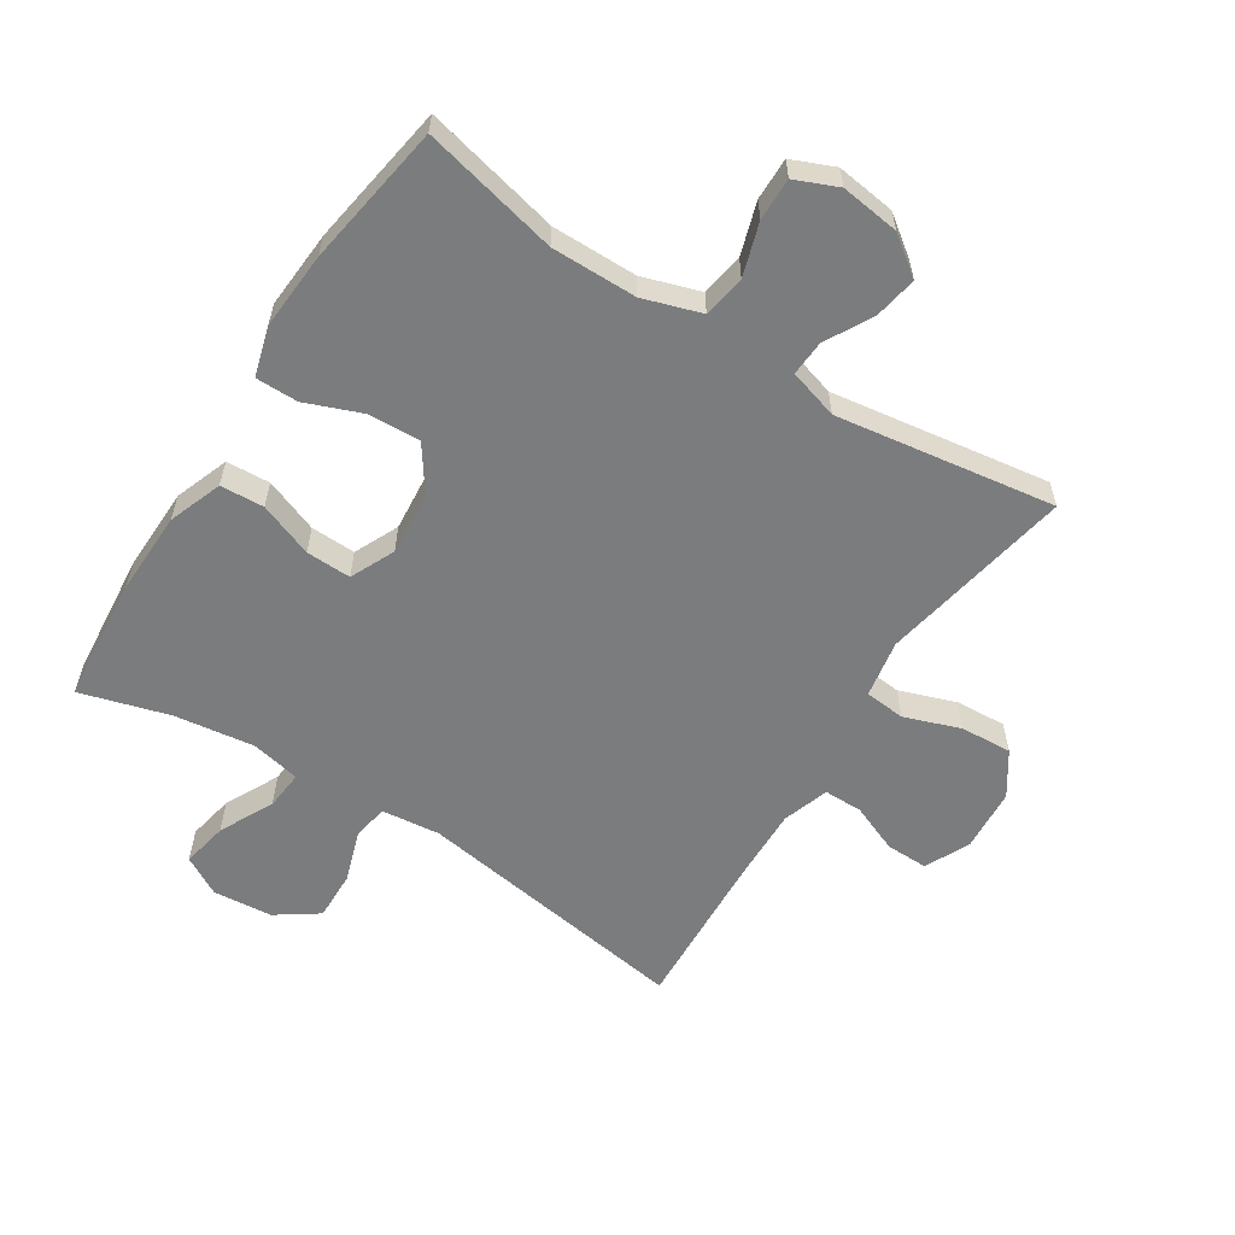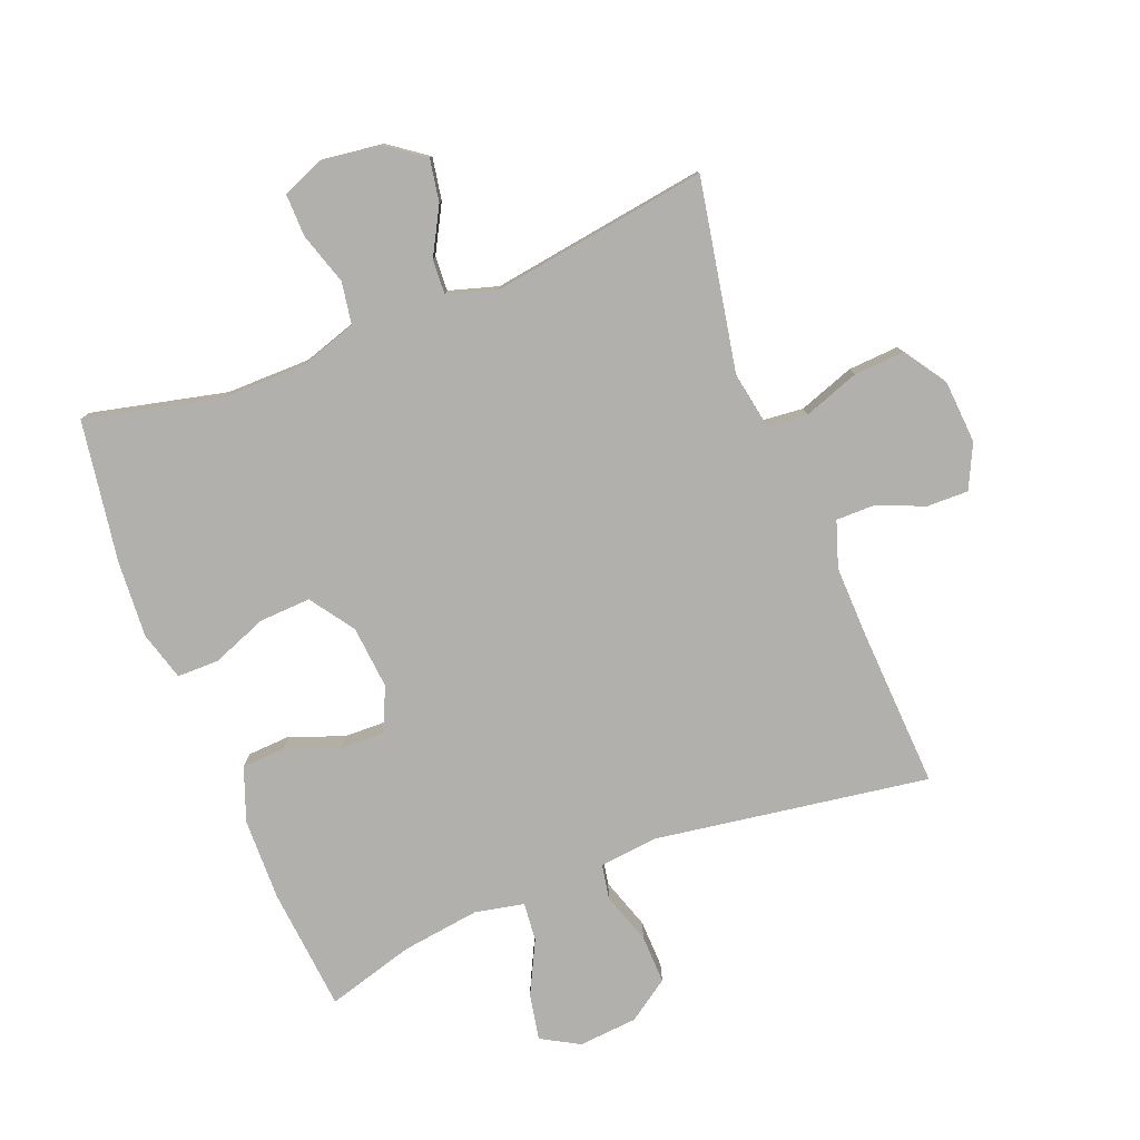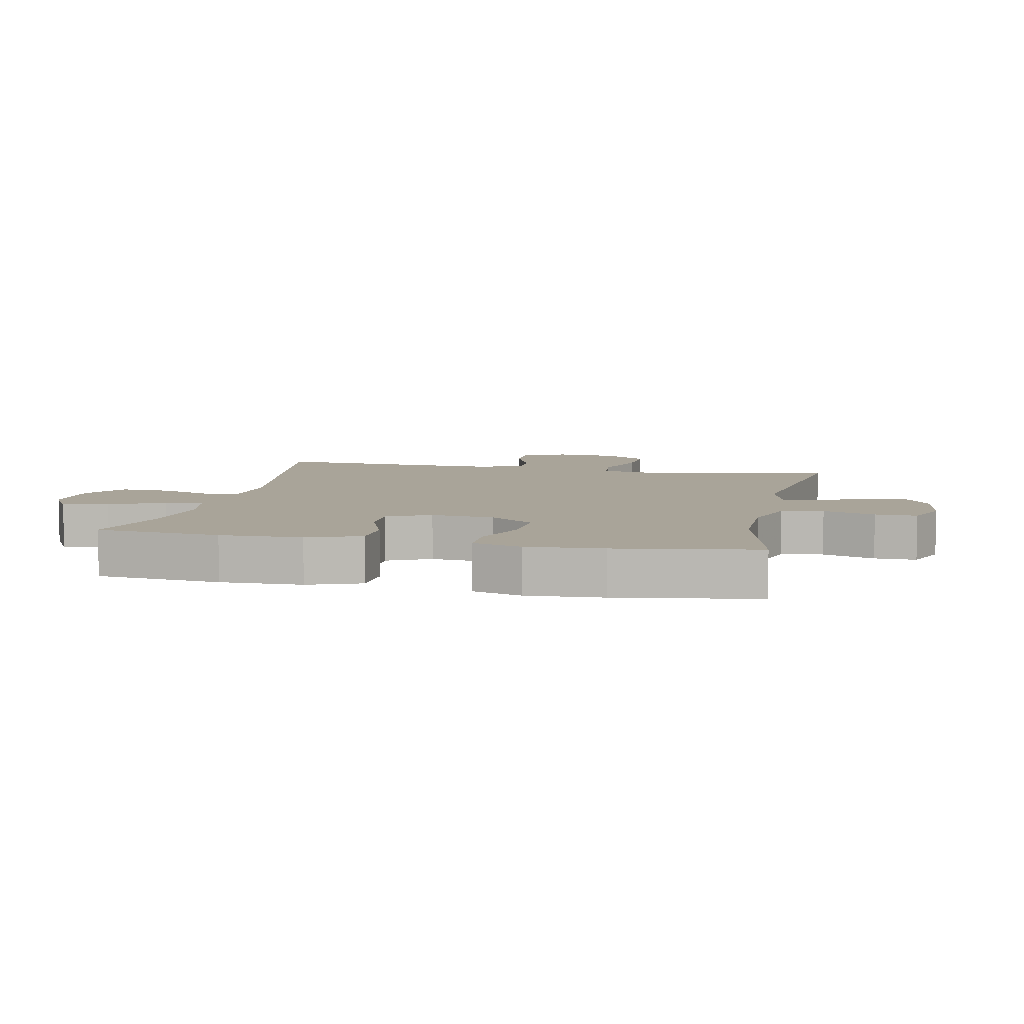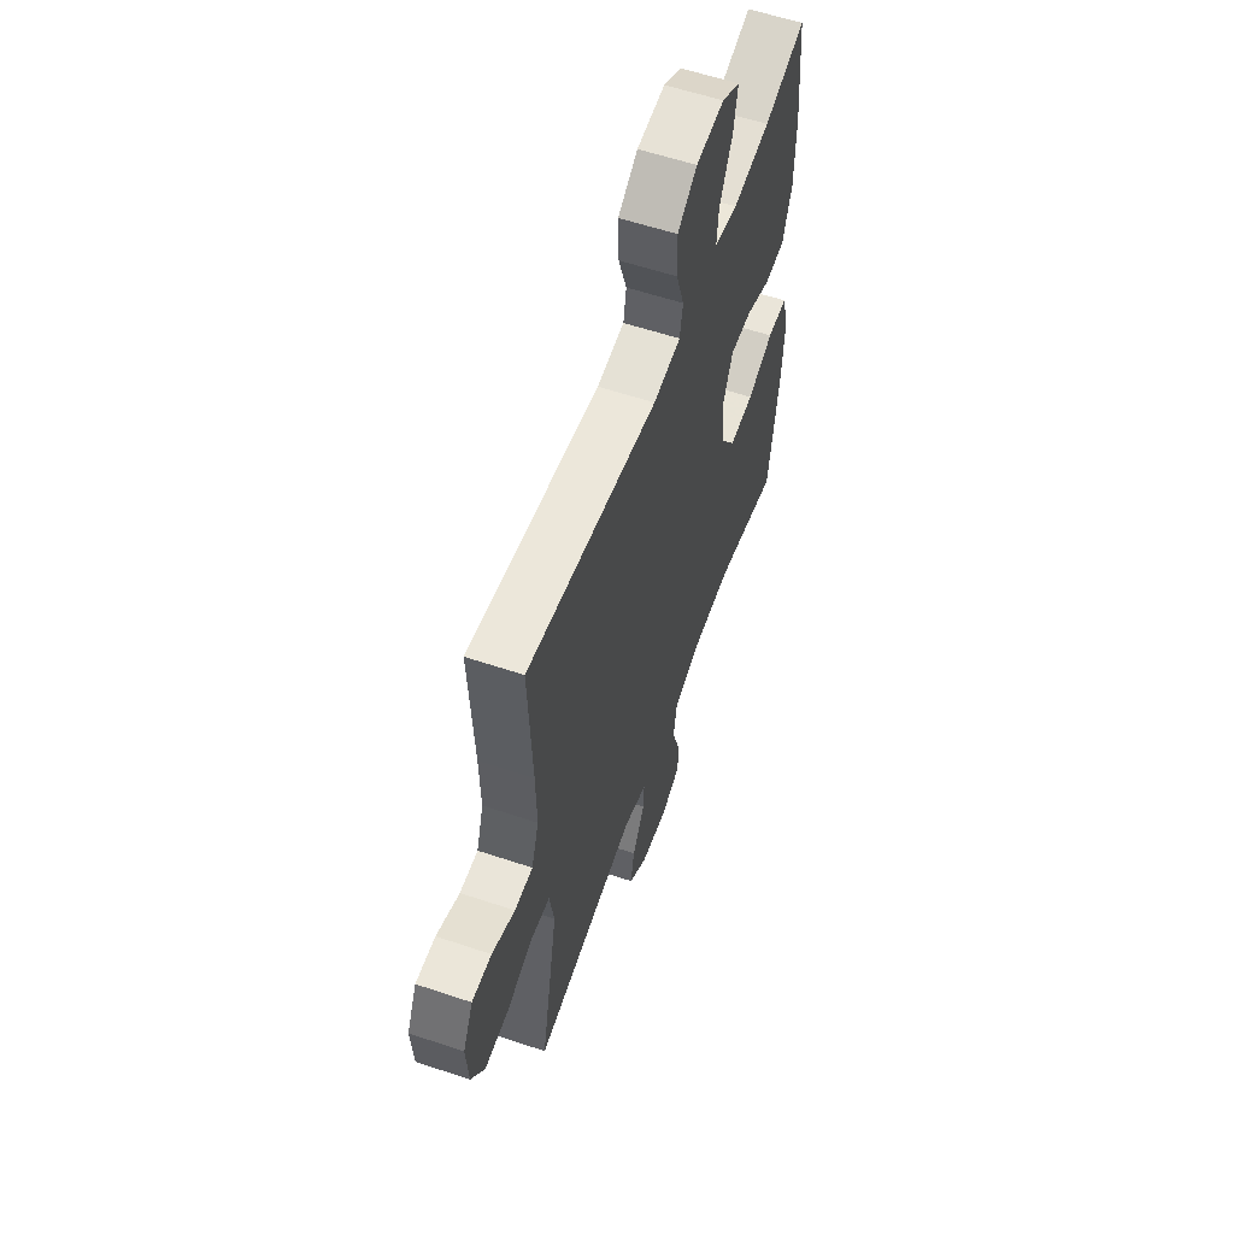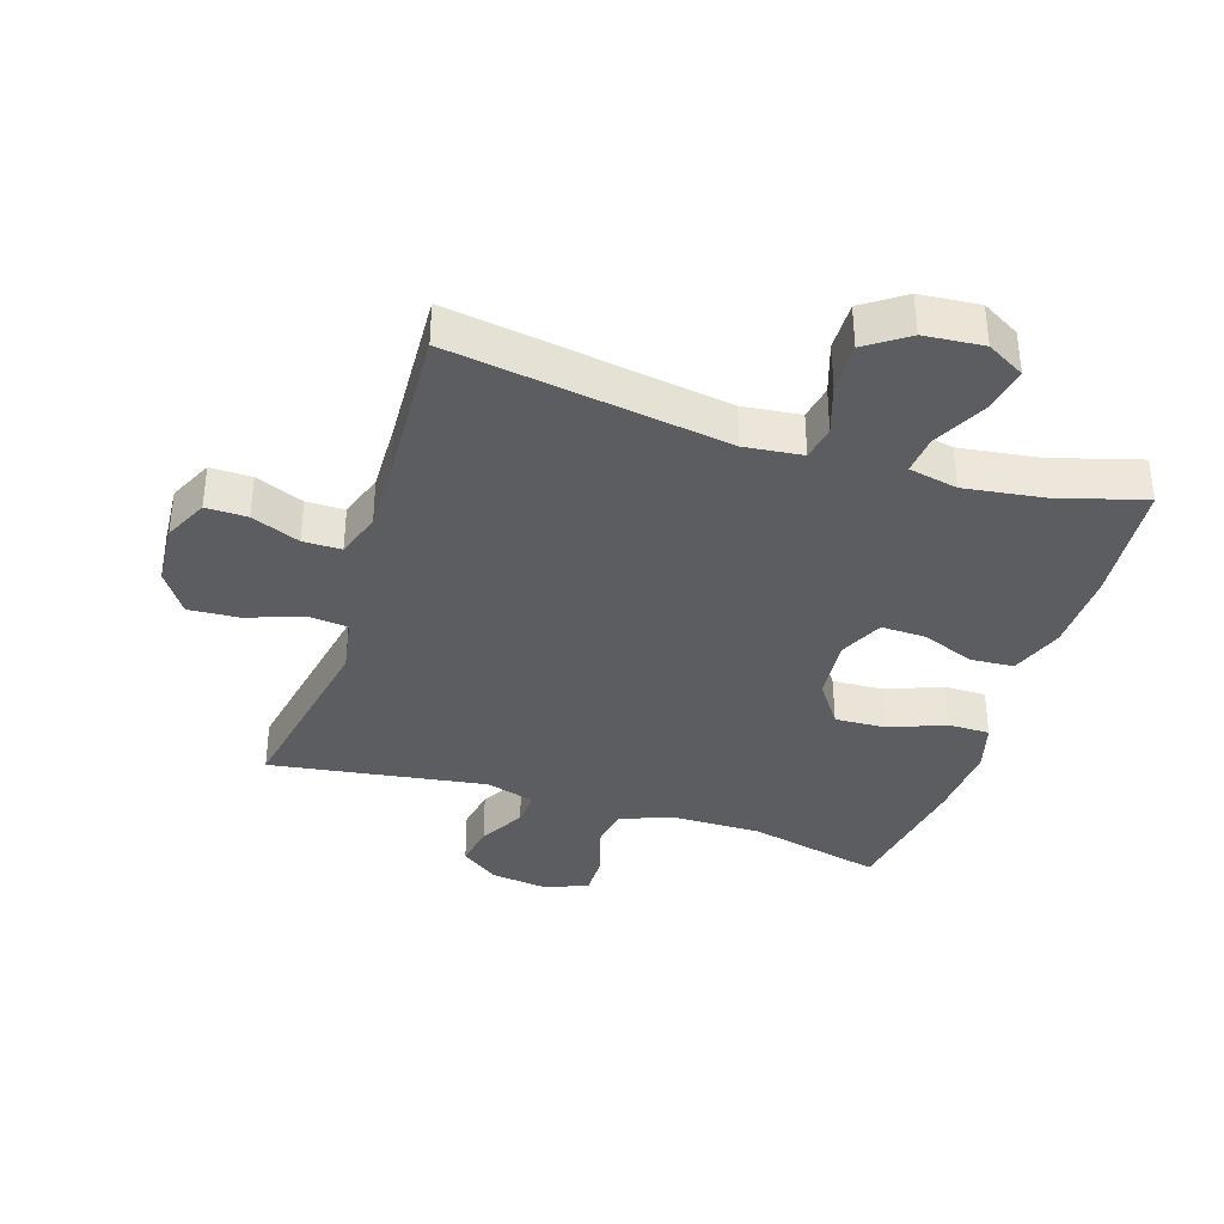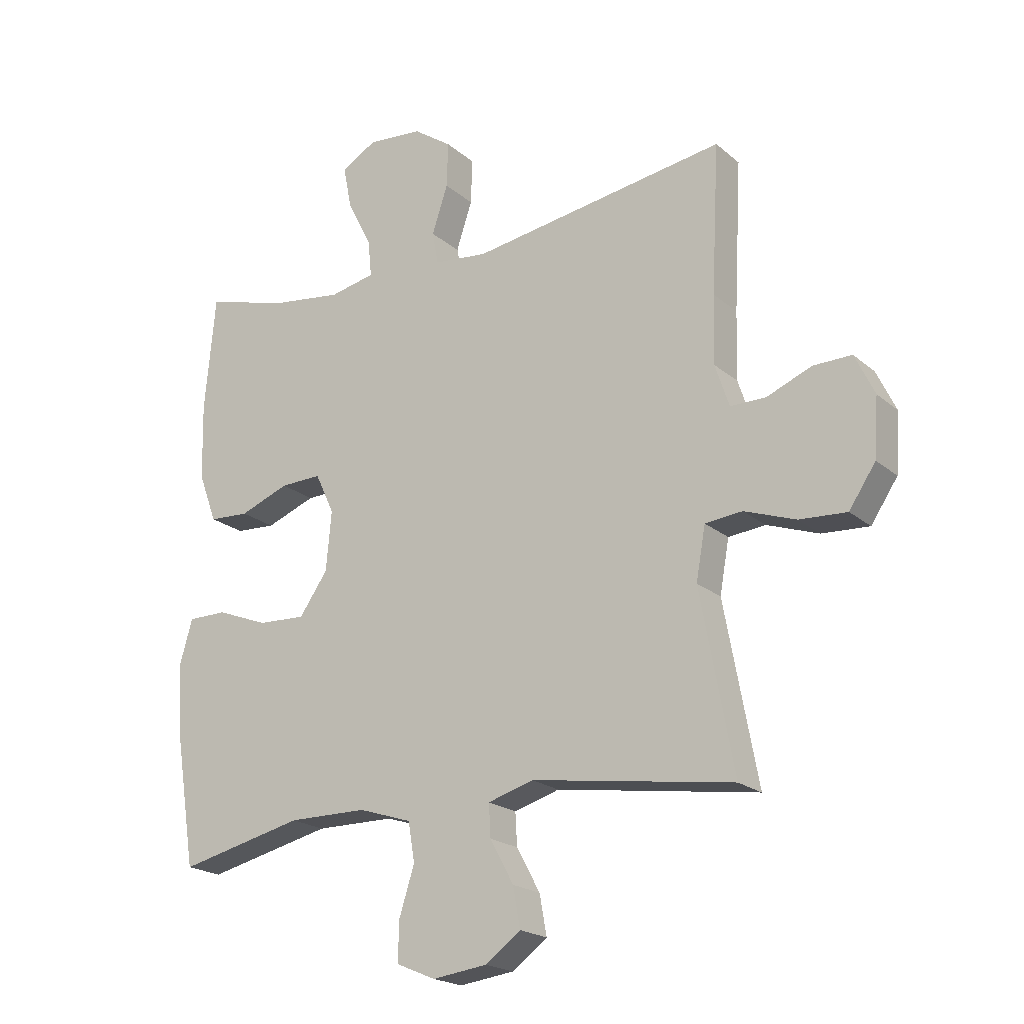
<metadata>
{"format":"obj","ext":"obj","renderer":"f3d","projection":"perspective","resolution":1024,"background":"white","views":[{"elev":-58.7,"azim":147.4,"up":"+Y"},{"elev":-78.6,"azim":-158.5,"up":"+Y"},{"elev":7.3,"azim":101.9,"up":"+Y"},{"elev":58.0,"azim":-70.8,"up":"+Z"},{"elev":-36.5,"azim":-17.8,"up":"+Y"},{"elev":-20.4,"azim":-146.0,"up":"+Z"}]}
</metadata>
<code>
v -0.5 0.07 -0.5
v -0.444 0.07 -0.199
v -0.46 0.07 -0.11
v -0.523 0.07 -0.104
v -0.61 0.07 -0.135
v -0.69 0.07 -0.14
v -0.735 0.07 -0.073
v -0.742 0.07 0.026
v -0.709 0.07 0.095
v -0.644 0.07 0.094
v -0.568 0.07 0.063
v -0.508 0.07 0.063
v -0.484 0.07 0.135
v -0.487 0.07 0.249
v -0.5 0.07 0.5
v -0.067 0.07 0.434
v 0.024 0.07 0.444
v 0.034 0.07 0.499
v 0.007 0.07 0.58
v 0.005 0.07 0.657
v 0.07 0.07 0.702
v 0.163 0.07 0.71
v 0.223 0.07 0.676
v 0.209 0.07 0.604
v 0.167 0.07 0.52
v 0.161 0.07 0.459
v 0.238 0.07 0.443
v 0.362 0.07 0.46
v 0.5 0.07 0.5
v 0.518 0.07 0.304
v 0.515 0.07 0.175
v 0.484 0.07 0.091
v 0.416 0.07 0.087
v 0.332 0.07 0.119
v 0.262 0.07 0.121
v 0.23 0.07 0.052
v 0.239 0.07 -0.048
v 0.287 0.07 -0.117
v 0.368 0.07 -0.113
v 0.455 0.07 -0.079
v 0.521 0.07 -0.079
v 0.543 0.07 -0.156
v 0.535 0.07 -0.277
v 0.5 0.07 -0.5
v 0.288 0.07 -0.451
v 0.155 0.07 -0.452
v 0.065 0.07 -0.481
v 0.054 0.07 -0.547
v 0.08 0.07 -0.629
v 0.081 0.07 -0.695
v 0.015 0.07 -0.723
v -0.077 0.07 -0.711
v -0.137 0.07 -0.667
v -0.125 0.07 -0.6
v -0.085 0.07 -0.527
v -0.082 0.07 -0.472
v -0.159 0.07 -0.449
v -0.5 0 -0.5
v -0.444 0 -0.199
v -0.46 0 -0.11
v -0.523 0 -0.104
v -0.61 0 -0.135
v -0.69 0 -0.14
v -0.735 0 -0.073
v -0.742 0 0.026
v -0.709 0 0.095
v -0.644 0 0.094
v -0.568 0 0.063
v -0.508 0 0.063
v -0.484 0 0.135
v -0.487 0 0.249
v -0.5 0 0.5
v -0.067 0 0.434
v 0.024 0 0.444
v 0.034 0 0.499
v 0.007 0 0.58
v 0.005 0 0.657
v 0.07 0 0.702
v 0.163 0 0.71
v 0.223 0 0.676
v 0.209 0 0.604
v 0.167 0 0.52
v 0.161 0 0.459
v 0.238 0 0.443
v 0.362 0 0.46
v 0.5 0 0.5
v 0.518 0 0.304
v 0.515 0 0.175
v 0.484 0 0.091
v 0.416 0 0.087
v 0.332 0 0.119
v 0.262 0 0.121
v 0.23 0 0.052
v 0.239 0 -0.048
v 0.287 0 -0.117
v 0.368 0 -0.113
v 0.455 0 -0.079
v 0.521 0 -0.079
v 0.543 0 -0.156
v 0.535 0 -0.277
v 0.5 0 -0.5
v 0.288 0 -0.451
v 0.155 0 -0.452
v 0.065 0 -0.481
v 0.054 0 -0.547
v 0.08 0 -0.629
v 0.081 0 -0.695
v 0.015 0 -0.723
v -0.077 0 -0.711
v -0.137 0 -0.667
v -0.125 0 -0.6
v -0.085 0 -0.527
v -0.082 0 -0.472
v -0.159 0 -0.449
f 52 53 54 55
f 52 55 56
f 51 52 56
f 48 49 50 51
f 47 48 51 56
f 46 47 56 57
f 42 43 44 45
f 42 45 46 57
f 39 40 41 42
f 38 39 42 57
f 31 32 33 34
f 31 34 35
f 28 29 30 31
f 27 28 31 35
f 26 27 35 36
f 22 23 24 25
f 22 25 26
f 21 22 26
f 18 19 20 21
f 18 21 26 36
f 14 15 16
f 13 14 16 17
f 12 13 17
f 8 9 10 11
f 8 11 12
f 7 8 12
f 4 5 6 7
f 3 4 7 12
f 38 57 1 2
f 37 38 2 3
f 17 18 36 37
f 3 12 17 37
f 112 111 110 109
f 113 112 109
f 113 109 108
f 108 107 106 105
f 113 108 105 104
f 114 113 104 103
f 102 101 100 99
f 114 103 102 99
f 99 98 97 96
f 114 99 96 95
f 91 90 89 88
f 92 91 88
f 88 87 86 85
f 92 88 85 84
f 93 92 84 83
f 82 81 80 79
f 83 82 79
f 83 79 78
f 78 77 76 75
f 93 83 78 75
f 73 72 71
f 74 73 71 70
f 74 70 69
f 68 67 66 65
f 69 68 65
f 69 65 64
f 64 63 62 61
f 69 64 61 60
f 59 58 114 95
f 60 59 95 94
f 94 93 75 74
f 94 74 69 60
f 1 58 59 2
f 2 59 60 3
f 3 60 61 4
f 4 61 62 5
f 5 62 63 6
f 6 63 64 7
f 7 64 65 8
f 8 65 66 9
f 9 66 67 10
f 10 67 68 11
f 11 68 69 12
f 12 69 70 13
f 13 70 71 14
f 14 71 72 15
f 15 72 73 16
f 16 73 74 17
f 17 74 75 18
f 18 75 76 19
f 19 76 77 20
f 20 77 78 21
f 21 78 79 22
f 22 79 80 23
f 23 80 81 24
f 24 81 82 25
f 25 82 83 26
f 26 83 84 27
f 27 84 85 28
f 28 85 86 29
f 29 86 87 30
f 30 87 88 31
f 31 88 89 32
f 32 89 90 33
f 33 90 91 34
f 34 91 92 35
f 35 92 93 36
f 36 93 94 37
f 37 94 95 38
f 38 95 96 39
f 39 96 97 40
f 40 97 98 41
f 41 98 99 42
f 42 99 100 43
f 43 100 101 44
f 44 101 102 45
f 45 102 103 46
f 46 103 104 47
f 47 104 105 48
f 48 105 106 49
f 49 106 107 50
f 50 107 108 51
f 51 108 109 52
f 52 109 110 53
f 53 110 111 54
f 54 111 112 55
f 55 112 113 56
f 56 113 114 57
f 57 114 58 1

</code>
